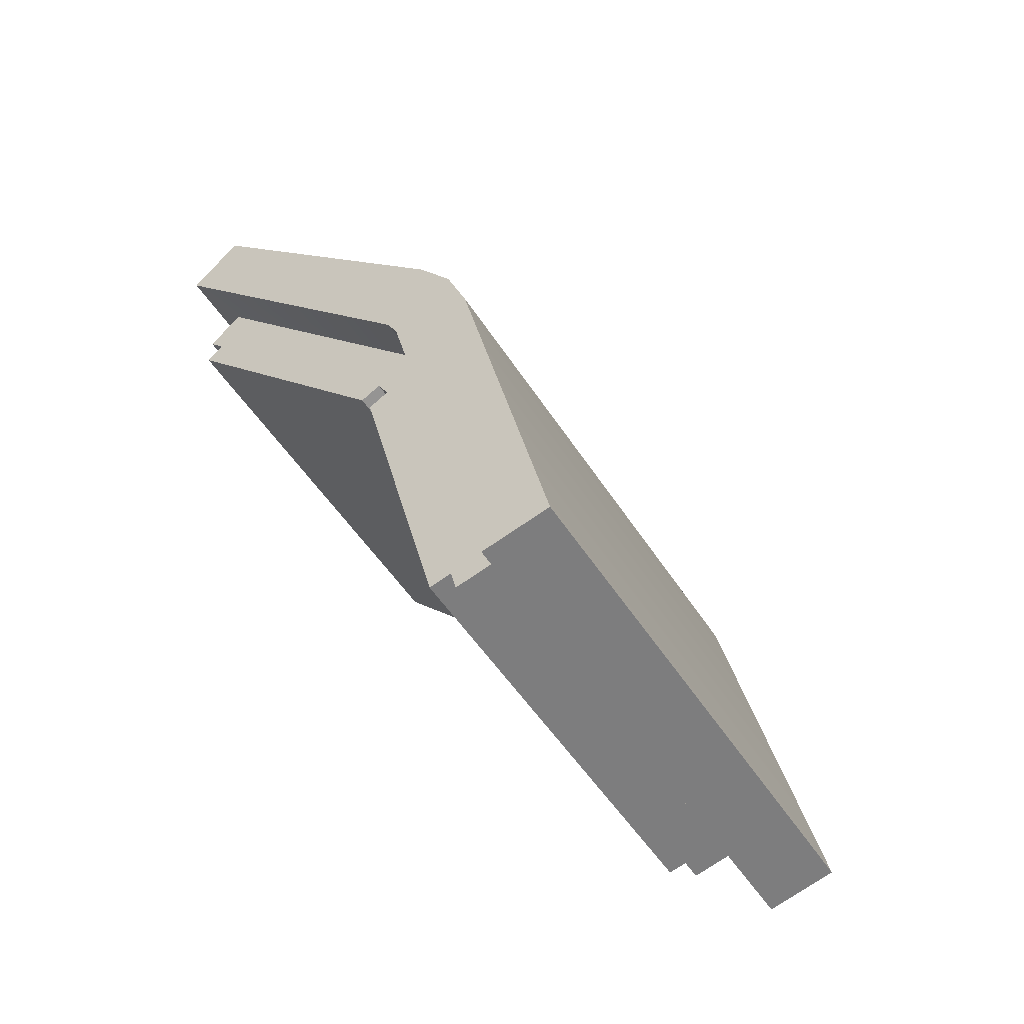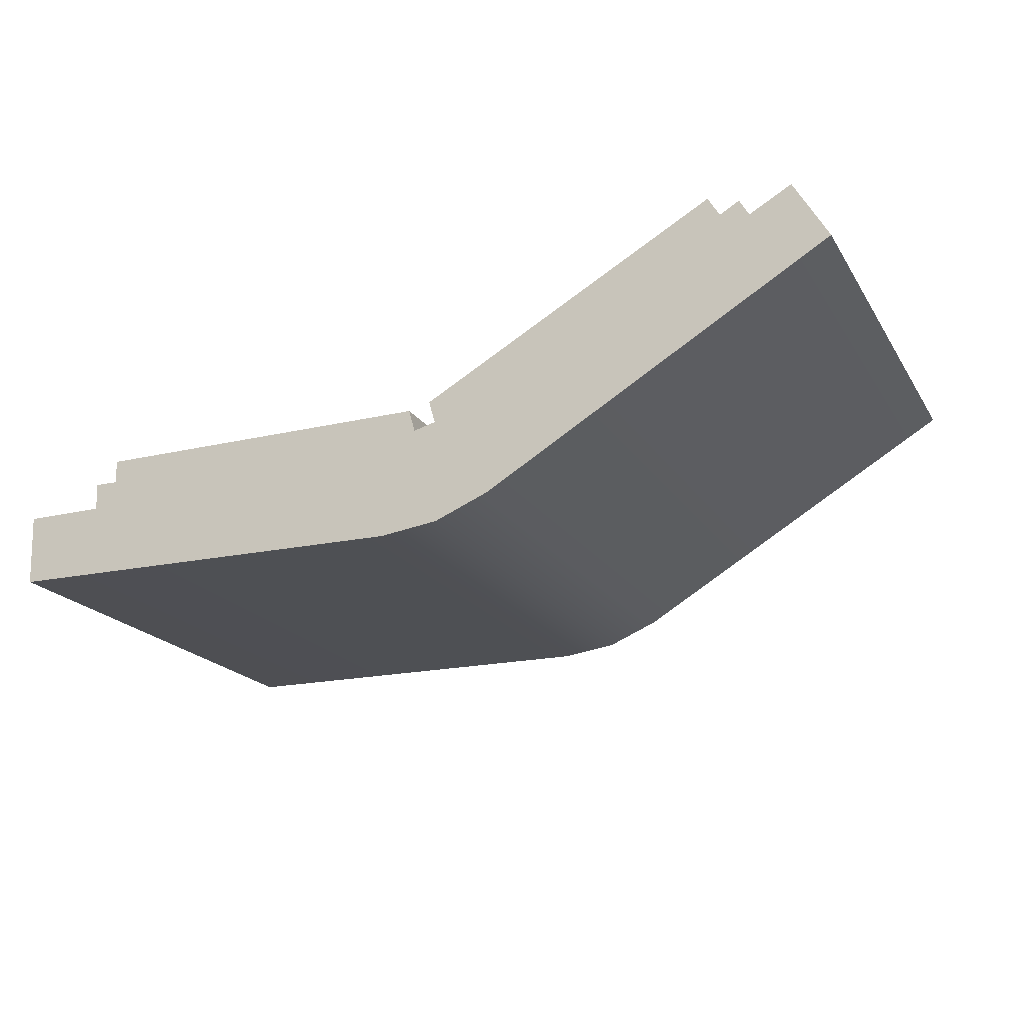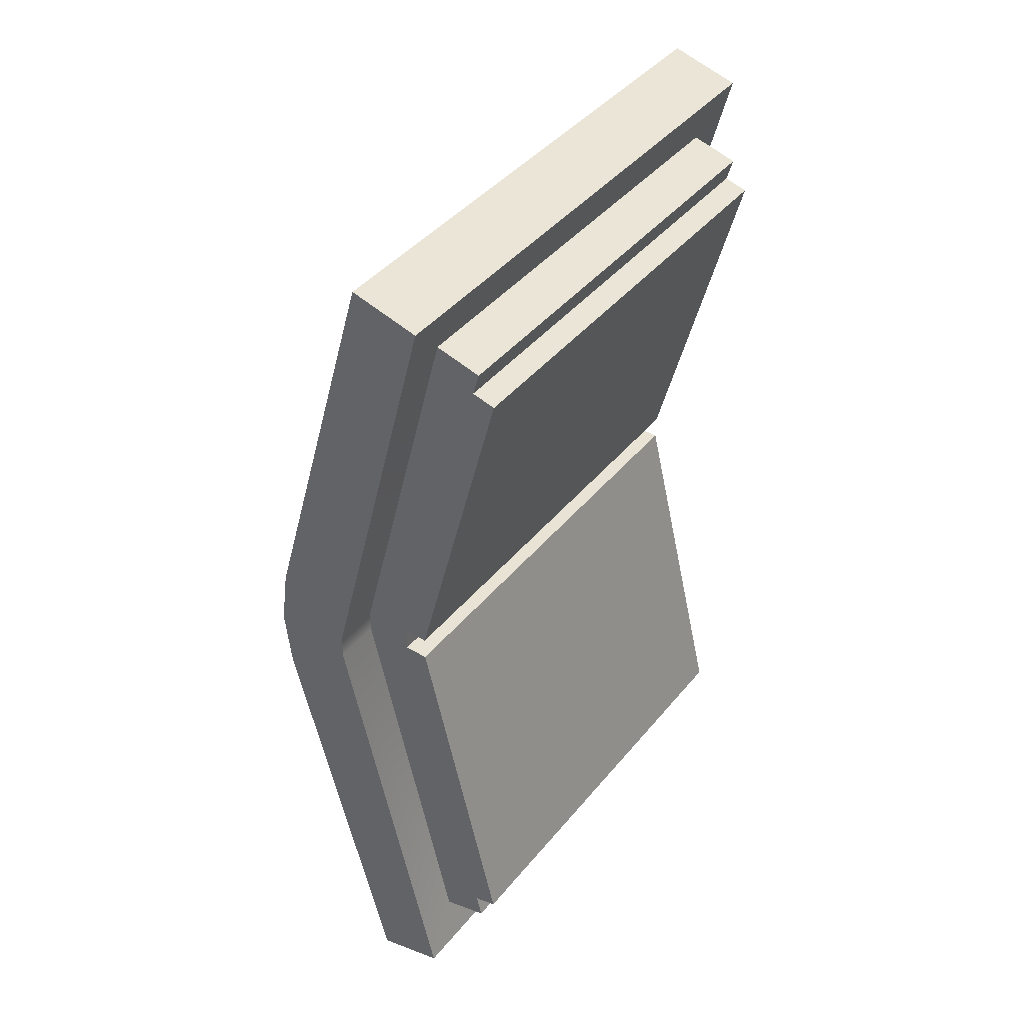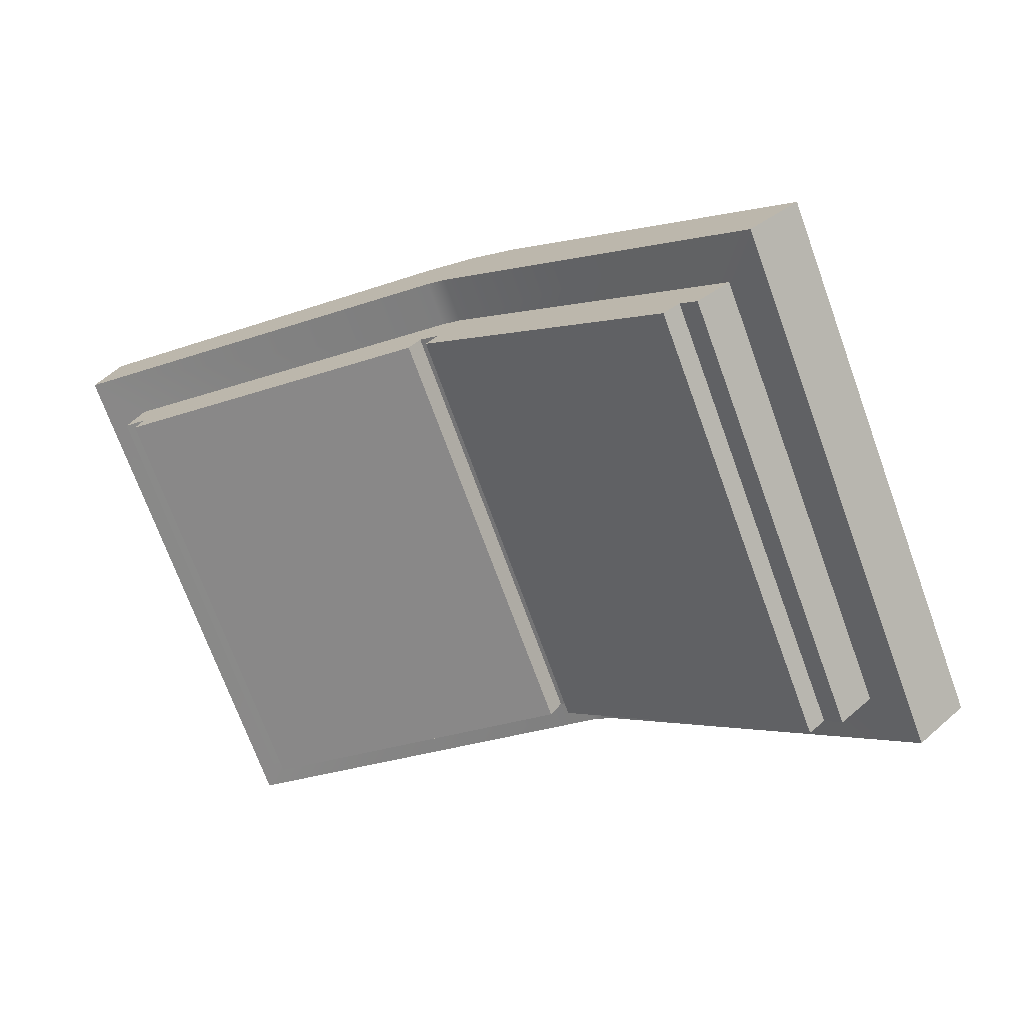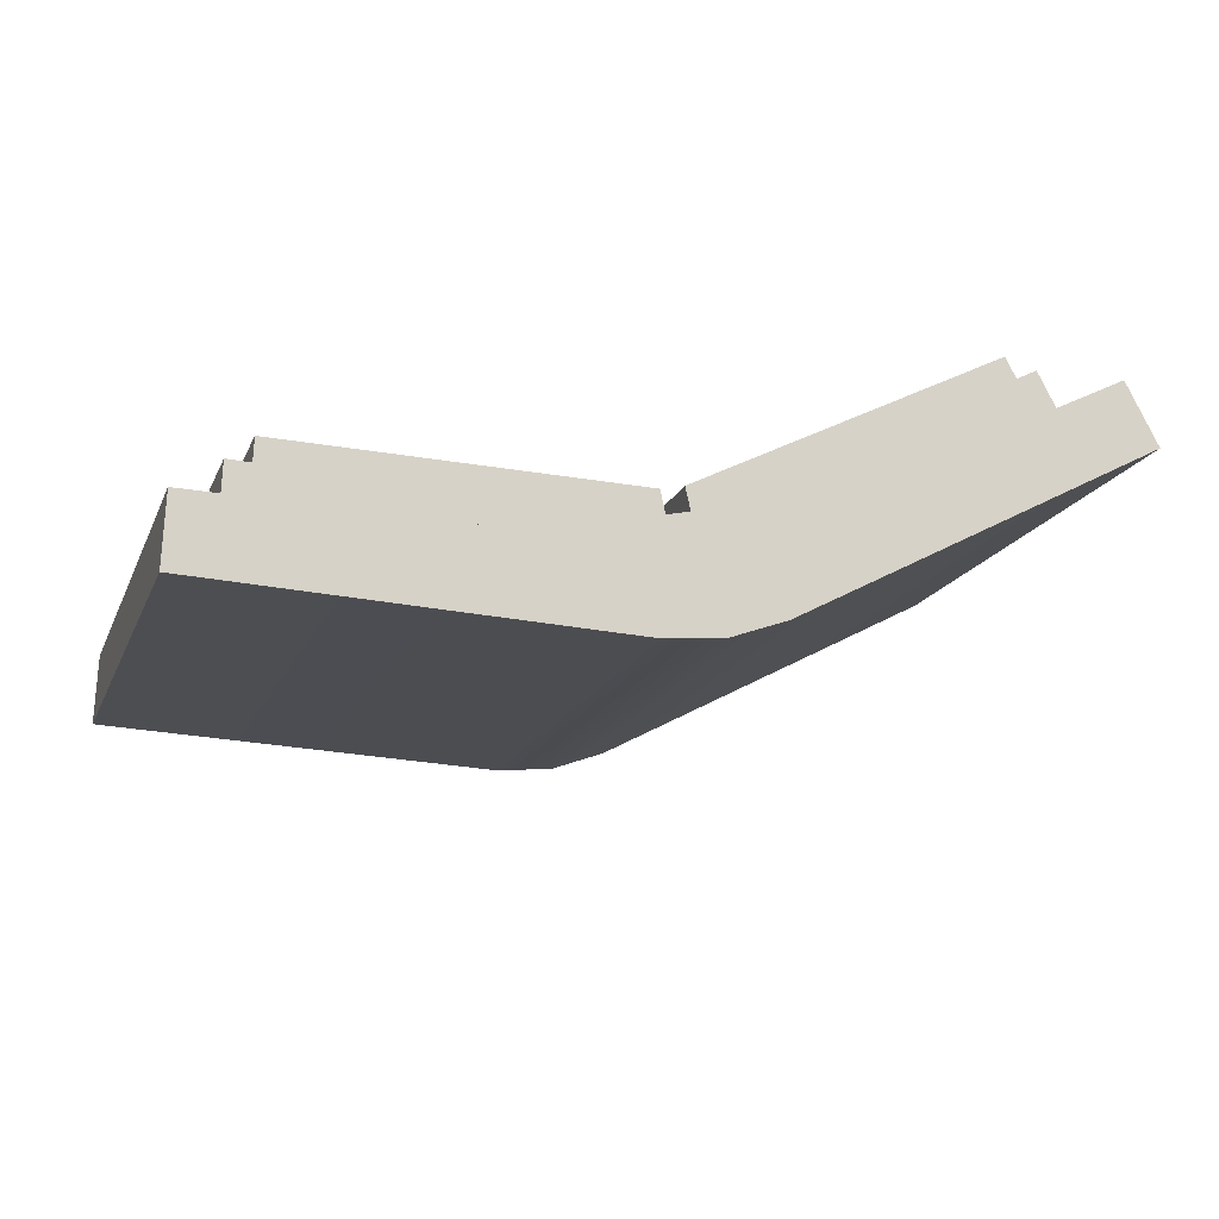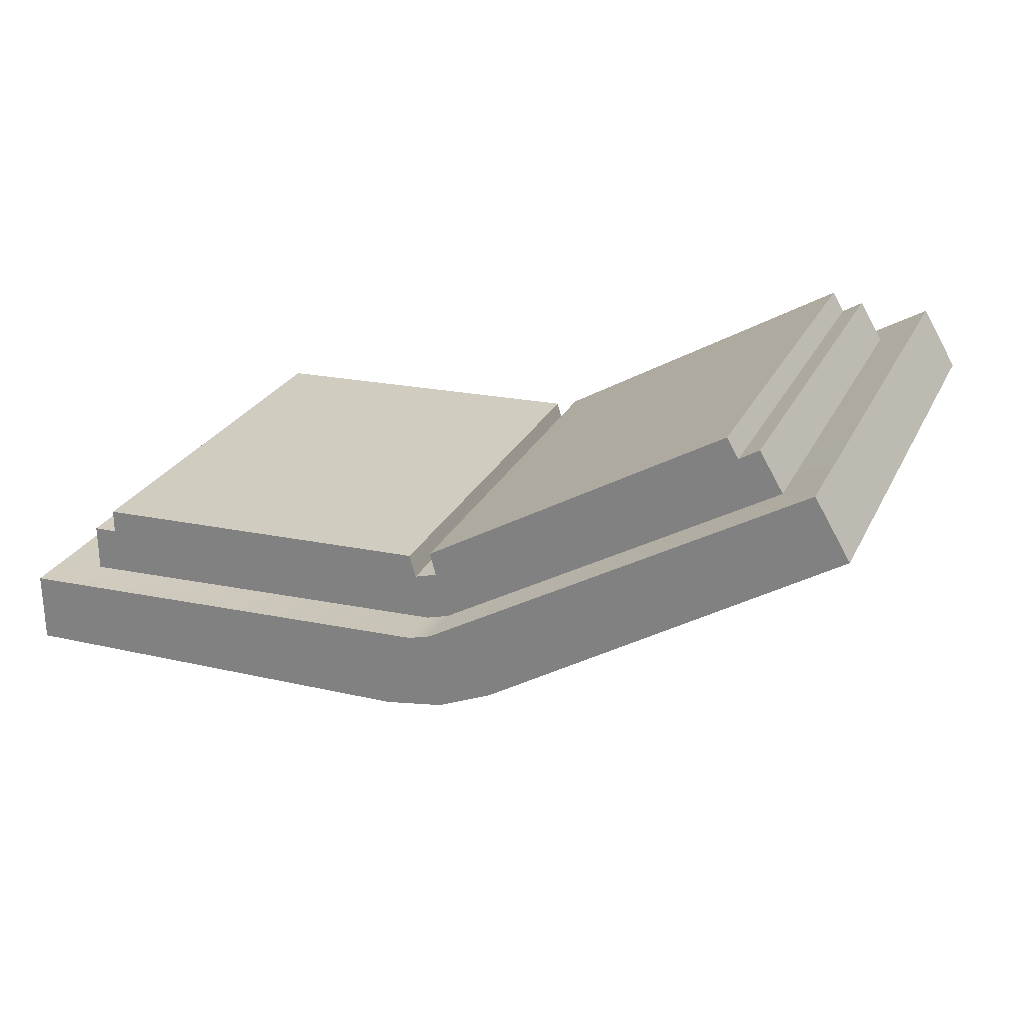
<metadata>
{"format":"obj","ext":"obj","renderer":"f3d","projection":"perspective","resolution":1024,"background":"white","views":[{"elev":22.6,"azim":66.0,"up":"+Y"},{"elev":-55.9,"azim":26.5,"up":"+Z"},{"elev":-49.0,"azim":-90.4,"up":"+Y"},{"elev":-12.2,"azim":36.8,"up":"+Y"},{"elev":20.9,"azim":158.8,"up":"+Z"},{"elev":-12.9,"azim":26.0,"up":"+Z"}]}
</metadata>
<code>
g decor_big_castle_3_book
v -0.09287 -0.7339 1.479
v -0.7215 -0.8324 1.621
v -0.7221 -1.532 1.131
v -0.09333 -1.433 0.9894
v -0.000514 -1.426 0.9796
v -5.5e-05 -0.7271 1.47
v 0.09276 -0.734 1.479
v 0.0923 -1.433 0.9893
v 0.7221 -0.8336 1.621
v 0.7218 -1.533 1.131
v -0.01866 -0.9226 1.619
v -0.01904 -1.5 1.214
v -0.5568 -1.578 1.326
v -0.5564 -1 1.731
v -0.01862 -0.7979 1.571
v -5.5e-05 -0.7979 1.571
v -9.5e-05 -0.8587 1.528
v -0.01866 -0.8587 1.528
v 0.01847 -0.8587 1.528
v 0.01851 -0.7979 1.571
v 0.6933 -0.8954 1.709
v 0.6215 -0.9451 1.651
v 0.6212 -1.523 1.246
v 0.6929 -1.595 1.219
v 0.01805 -1.497 1.081
v 0.01809 -1.436 1.123
v -0.000474 -1.436 1.123
v -0.000514 -1.497 1.081
v -0.01904 -1.436 1.123
v -0.01908 -1.497 1.081
v 0.5568 -1.001 1.731
v 0.5565 -1.579 1.326
v 0.01809 -1.5 1.214
v 0.01847 -0.9226 1.619
v -0.6927 -0.8942 1.709
v -0.6933 -1.593 1.219
v -0.7221 -1.532 1.131
v -0.7215 -0.8324 1.621
v -0.621 -0.944 1.65
v -0.6018 -0.9852 1.709
v -0.6023 -1.563 1.304
v -0.6215 -1.522 1.246
v -0.01866 -0.9013 1.589
v -0.01866 -0.9226 1.619
v -0.5564 -1 1.731
v -0.566 -0.9797 1.701
v 0.5664 -0.9808 1.702
v 0.5568 -1.001 1.731
v 0.01847 -0.9226 1.619
v 0.01847 -0.9013 1.589
v 0.01847 -0.8587 1.528
v 0.6215 -0.9451 1.651
v 0.6023 -0.9863 1.71
v 0.01851 -0.7979 1.571
v 0.09276 -0.734 1.479
v 0.6933 -0.8954 1.709
v 0.7221 -0.8336 1.621
v -5.5e-05 -0.7271 1.47
v -5.5e-05 -0.7979 1.571
v -0.6927 -0.8942 1.709
v -0.7215 -0.8324 1.621
v -0.09287 -0.7339 1.479
v -0.01862 -0.7979 1.571
v -5.5e-05 -0.7271 1.47
v -5.5e-05 -0.7979 1.571
v 0.6933 -0.8954 1.709
v 0.7221 -0.8336 1.621
v 0.7218 -1.533 1.131
v 0.6929 -1.595 1.219
v 0.6215 -0.9451 1.651
v 0.6212 -1.523 1.246
v 0.602 -1.564 1.305
v 0.6023 -0.9863 1.71
v 0.01847 -0.9226 1.619
v 0.01809 -1.5 1.214
v 0.01809 -1.479 1.184
v 0.01847 -0.9013 1.589
v -0.01866 -0.9226 1.619
v -0.01866 -0.9013 1.589
v -0.01904 -1.479 1.184
v -0.01904 -1.5 1.214
v -0.01904 -1.479 1.184
v -0.5664 -1.557 1.296
v -0.5568 -1.578 1.326
v -0.01904 -1.5 1.214
v 0.5662 -1.558 1.297
v 0.01809 -1.479 1.184
v 0.01809 -1.5 1.214
v 0.5662 -1.558 1.297
v 0.01809 -1.5 1.214
v 0.5565 -1.579 1.326
v 0.5664 -0.9808 1.702
v 0.5662 -1.558 1.297
v 0.5565 -1.579 1.326
v 0.5568 -1.001 1.731
v -0.566 -0.9797 1.701
v -0.5564 -1 1.731
v -0.5568 -1.578 1.326
v -0.5664 -1.557 1.296
v -0.01866 -0.9013 1.589
v -9.5e-05 -0.9013 1.589
v -0.000474 -1.479 1.184
v -0.01904 -1.479 1.184
v 0.01809 -1.479 1.184
v 0.01847 -0.9013 1.589
v 0.6023 -0.9863 1.71
v 0.602 -1.564 1.305
v 0.5662 -1.558 1.297
v 0.5664 -0.9808 1.702
v -9.5e-05 -0.8587 1.528
v -9.5e-05 -0.9013 1.589
v -0.01866 -0.9013 1.589
v -0.01866 -0.8587 1.528
v 0.01847 -0.9013 1.589
v 0.01847 -0.8587 1.528
v -0.566 -0.9797 1.701
v -0.5664 -1.557 1.296
v -0.6023 -1.563 1.304
v -0.6018 -0.9852 1.709
v 0.5662 -1.558 1.297
v 0.01809 -1.479 1.184
v 0.01809 -1.5 1.214
v 0.5662 -1.558 1.297
v 0.01809 -1.5 1.214
v 0.5565 -1.579 1.326
v 0.01809 -1.436 1.123
v 0.5662 -1.558 1.297
v 0.6212 -1.523 1.246
v 0.01809 -1.479 1.184
v 0.602 -1.564 1.305
v -0.01904 -1.479 1.184
v -0.000474 -1.479 1.184
v -0.000474 -1.436 1.123
v -0.01904 -1.436 1.123
v 0.01809 -1.436 1.123
v 0.01809 -1.479 1.184
v 0.01805 -1.497 1.081
v 0.6929 -1.595 1.219
v 0.0923 -1.433 0.9893
v 0.7218 -1.533 1.131
v -0.000514 -1.426 0.9796
v -0.000514 -1.497 1.081
v -0.6933 -1.593 1.219
v -0.09333 -1.433 0.9894
v -0.7221 -1.532 1.131
v -0.01908 -1.497 1.081
v -0.000514 -1.426 0.9796
v -0.000514 -1.497 1.081
v -0.566 -0.9797 1.701
v -0.01866 -0.9013 1.589
v -0.01866 -0.9226 1.619
v -0.5564 -1 1.731
v -0.6927 -0.8942 1.709
v -0.01862 -0.7979 1.571
v -0.01866 -0.8587 1.528
v -0.621 -0.944 1.65
v -0.6215 -1.522 1.246
v -0.6933 -1.593 1.219
v -0.01908 -1.497 1.081
v -0.01904 -1.436 1.123
v -0.01866 -0.8587 1.528
v -0.566 -0.9797 1.701
v -0.621 -0.944 1.65
v -0.01866 -0.9013 1.589
v -0.6018 -0.9852 1.709
v -0.01904 -1.436 1.123
v -0.6215 -1.522 1.246
v -0.5664 -1.557 1.296
v -0.01904 -1.479 1.184
v -0.6023 -1.563 1.304
f -168 -169 -170
f -167 -168 -170
f -167 -170 -166
f -170 -165 -166
f -165 -164 -166
f -164 -163 -166
f -163 -164 -162
f -161 -163 -162
f -158 -159 -160
f -157 -158 -160
f -154 -155 -156
f -153 -154 -156
f -154 -152 -155
f -152 -151 -155
f -151 -152 -150
f -152 -149 -150
f -150 -149 -148
f -147 -150 -148
f -146 -147 -148
f -145 -146 -148
f -146 -145 -144
f -143 -146 -144
f -143 -144 -142
f -141 -143 -142
f -138 -139 -140
f -137 -138 -140
f -134 -135 -136
f -133 -134 -136
f -130 -131 -132
f -129 -130 -132
f -126 -127 -128
f -125 -126 -128
f -122 -123 -124
f -121 -122 -124
f -121 -124 -120
f -124 -119 -120
f -118 -119 -124
f -115 -116 -117
f -114 -116 -115
f -117 -116 -113
f -112 -117 -113
f -109 -110 -111
f -109 -111 -108
f -109 -108 -107
f -108 -106 -107
f -103 -104 -105
f -102 -103 -105
f -99 -100 -101
f -98 -99 -101
f -95 -96 -97
f -94 -95 -97
f -91 -92 -93
f -90 -91 -93
f -87 -88 -89
f -86 -87 -89
f -83 -84 -85
f -80 -81 -82
f -77 -78 -79
f -76 -77 -79
f -73 -74 -75
f -72 -73 -75
f -69 -70 -71
f -68 -69 -71
f -69 -67 -70
f -67 -66 -70
f -63 -64 -65
f -62 -63 -65
f -59 -60 -61
f -58 -59 -61
f -60 -57 -61
f -57 -56 -61
f -53 -54 -55
f -52 -53 -55
f -49 -50 -51
f -46 -47 -48
f -43 -44 -45
f -44 -42 -45
f -41 -44 -43
f -38 -39 -40
f -37 -38 -40
f -38 -36 -39
f -36 -35 -39
f -32 -33 -34
f -32 -31 -33
f -30 -32 -34
f -29 -30 -34
f -26 -27 -28
f -28 -27 -25
f -25 -27 -24
f -23 -25 -24
f -20 -21 -22
f -19 -20 -22
f -16 -17 -18
f -15 -16 -18
f -15 -18 -14
f -18 -13 -14
f -13 -12 -14
f -12 -11 -14
f -8 -9 -10
f -9 -7 -10
f -6 -9 -8
f -3 -4 -5
f -2 -3 -5
f -1 -4 -3

</code>
